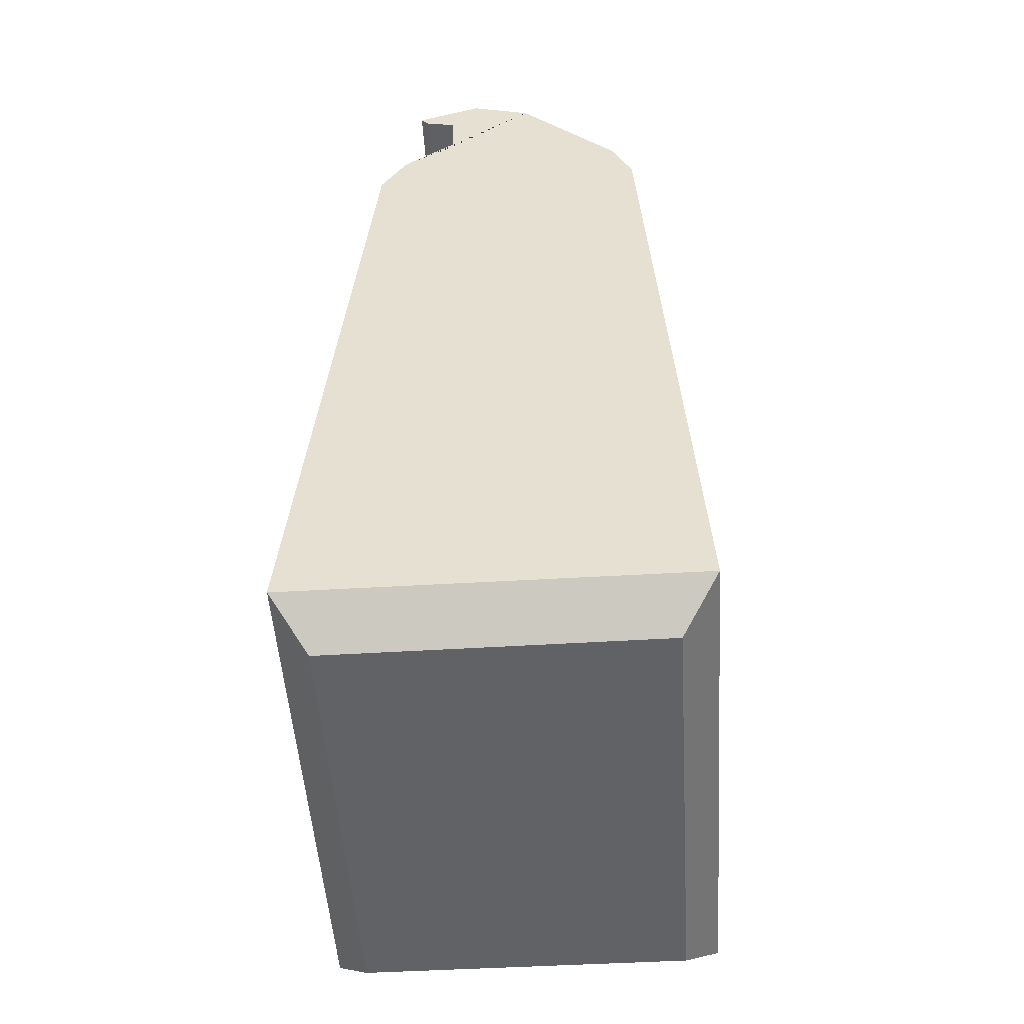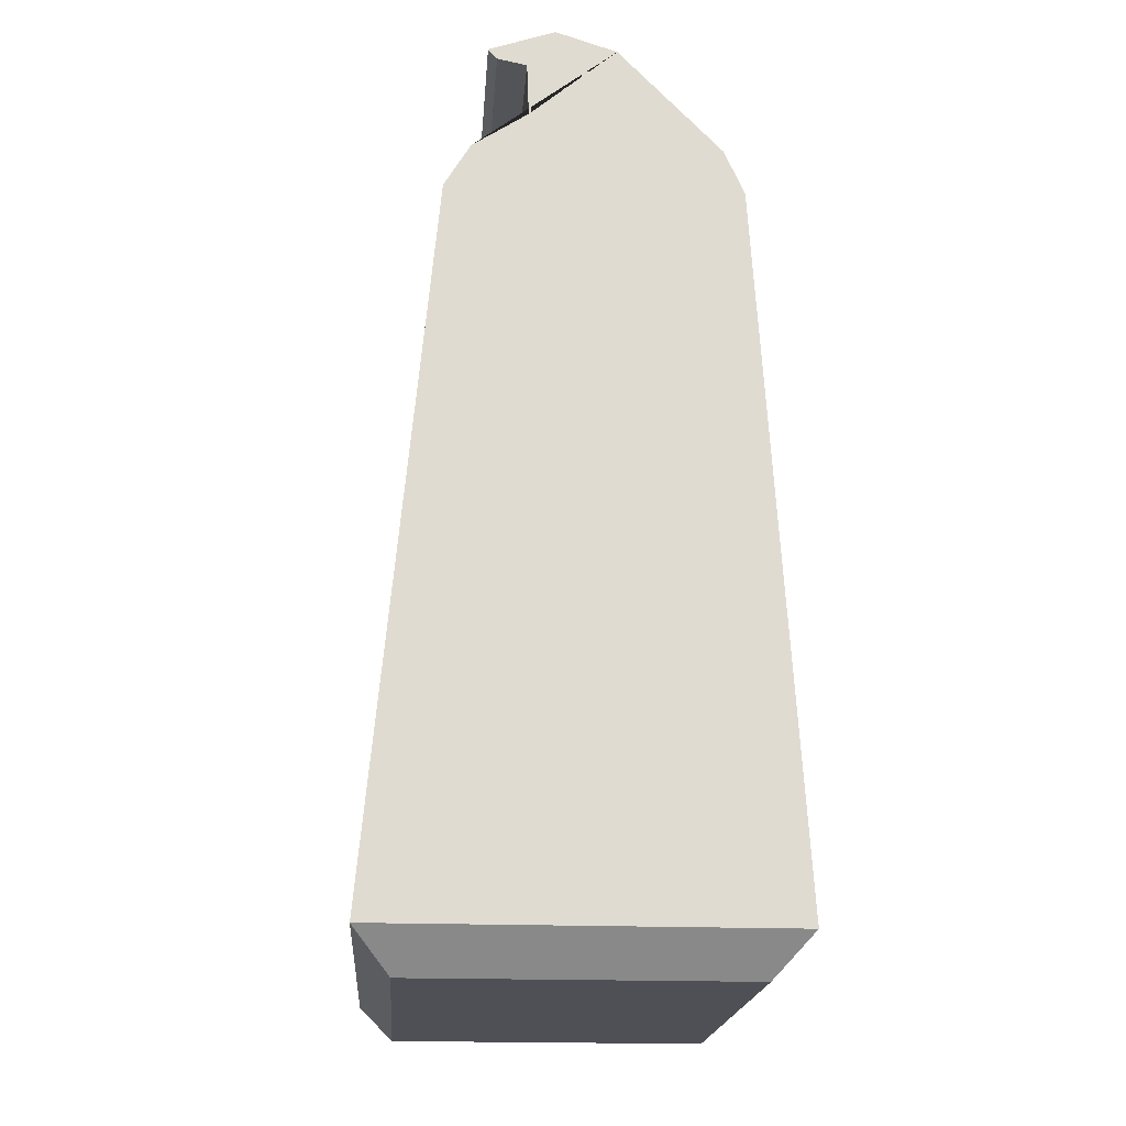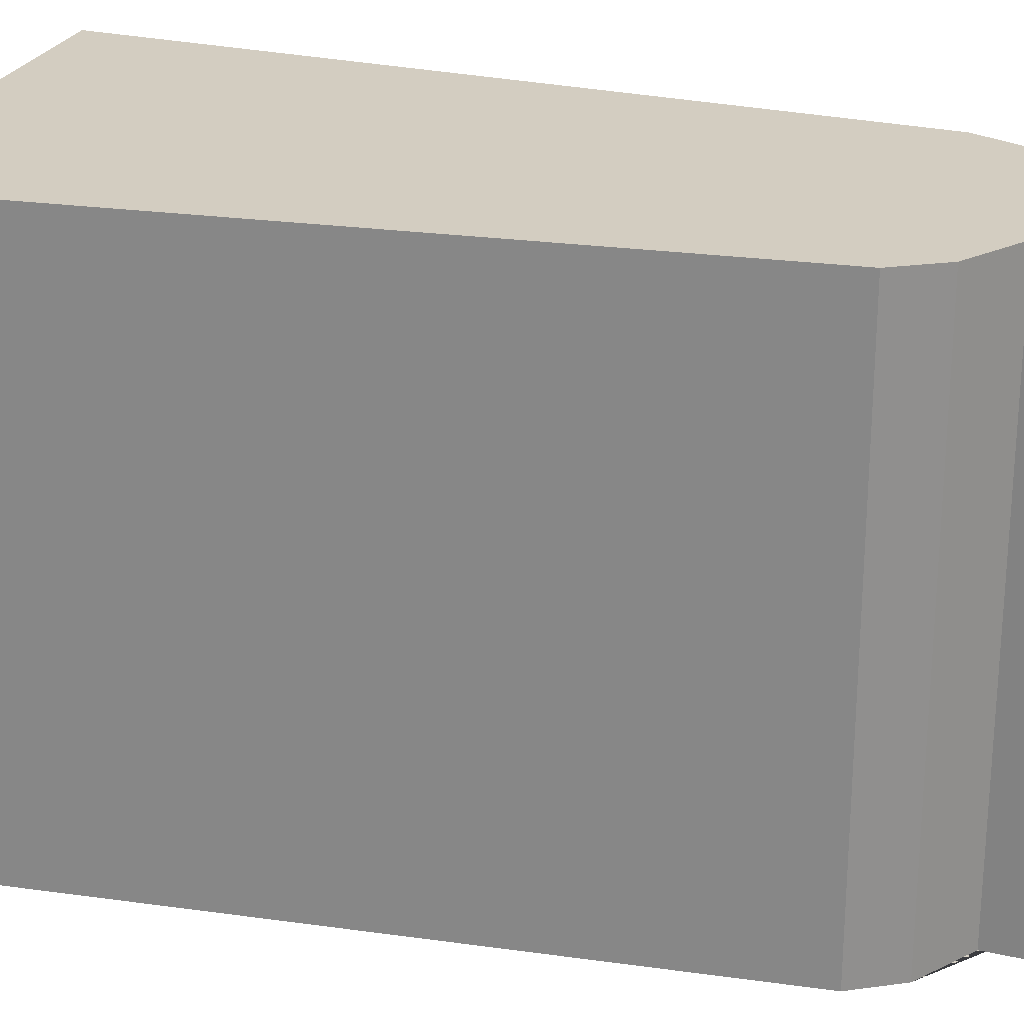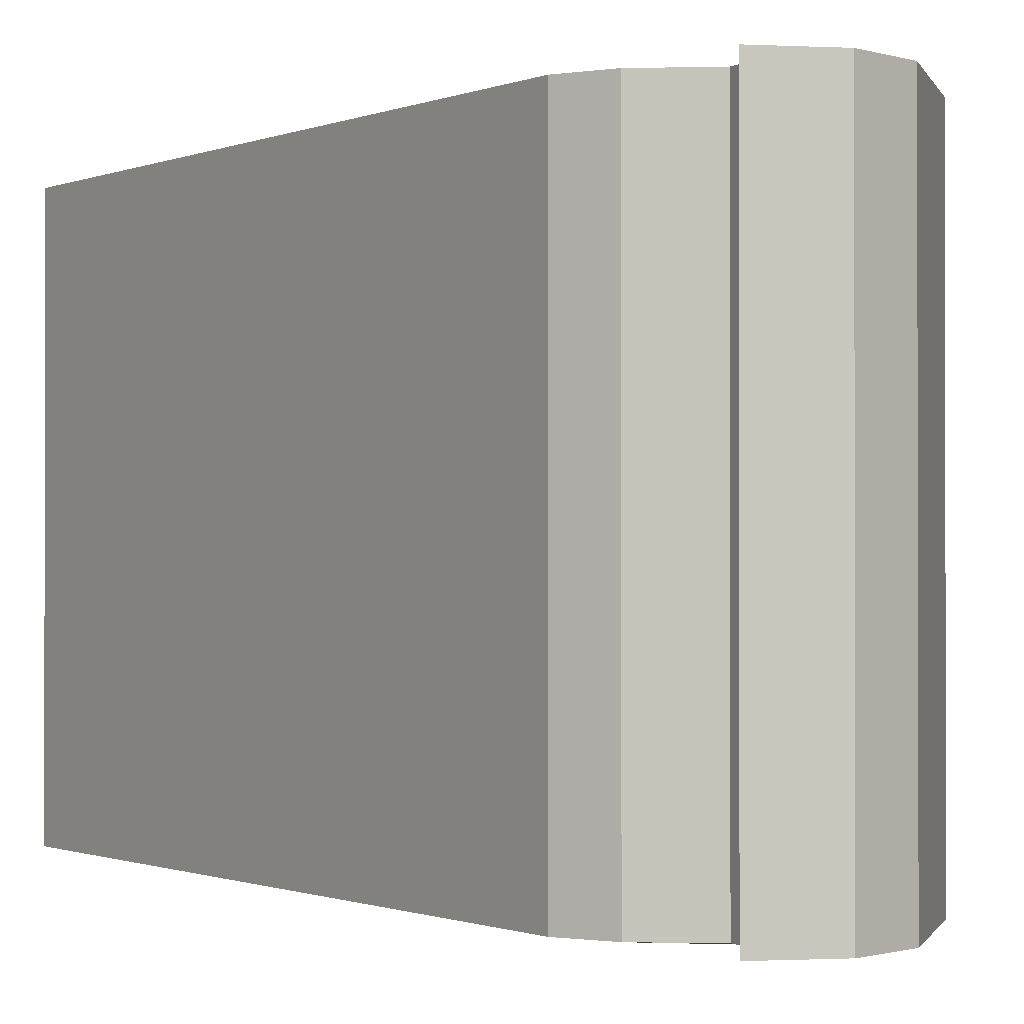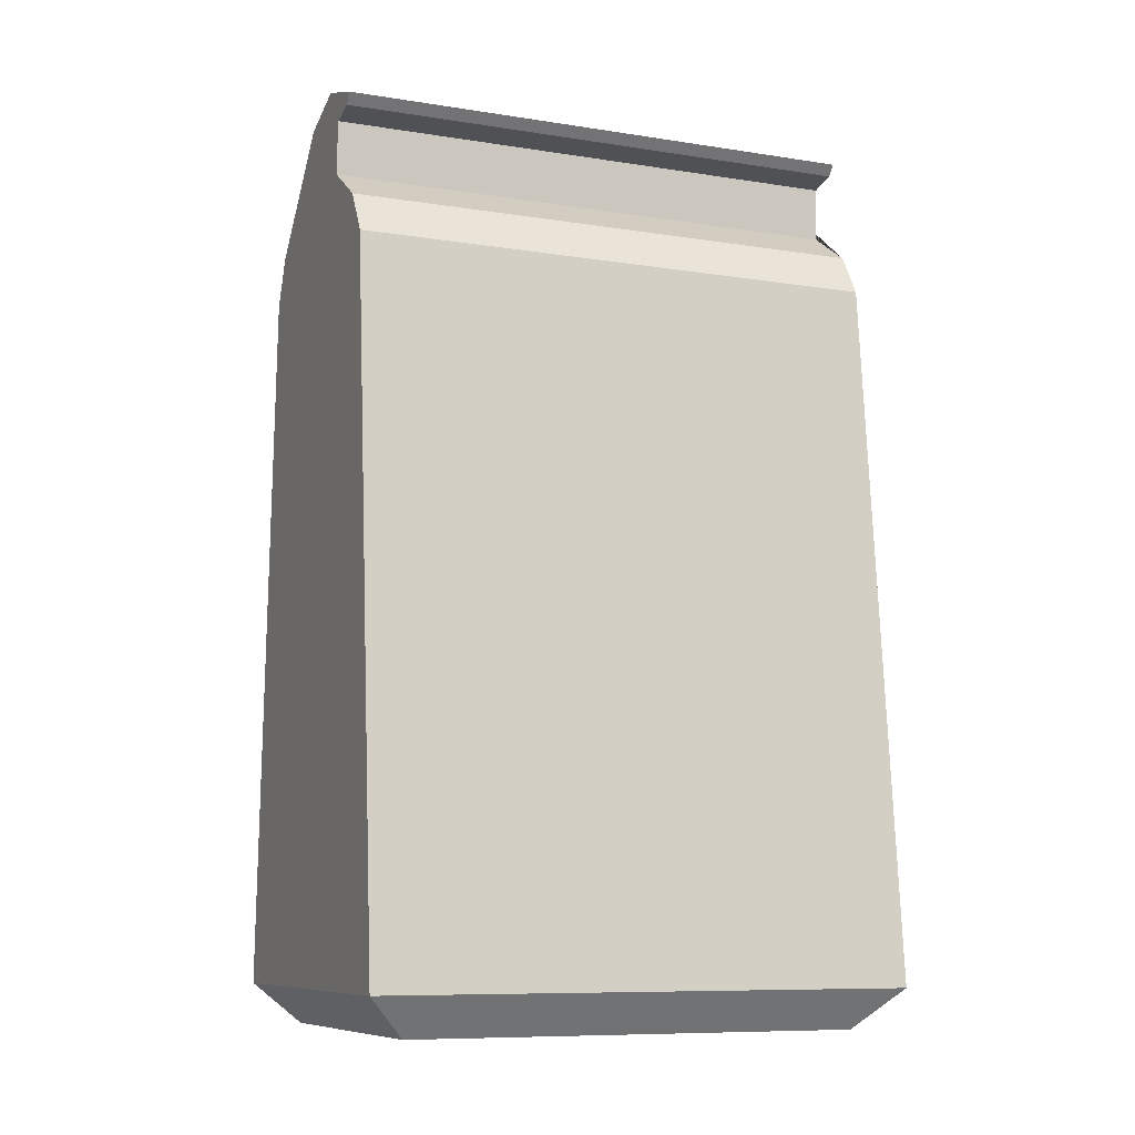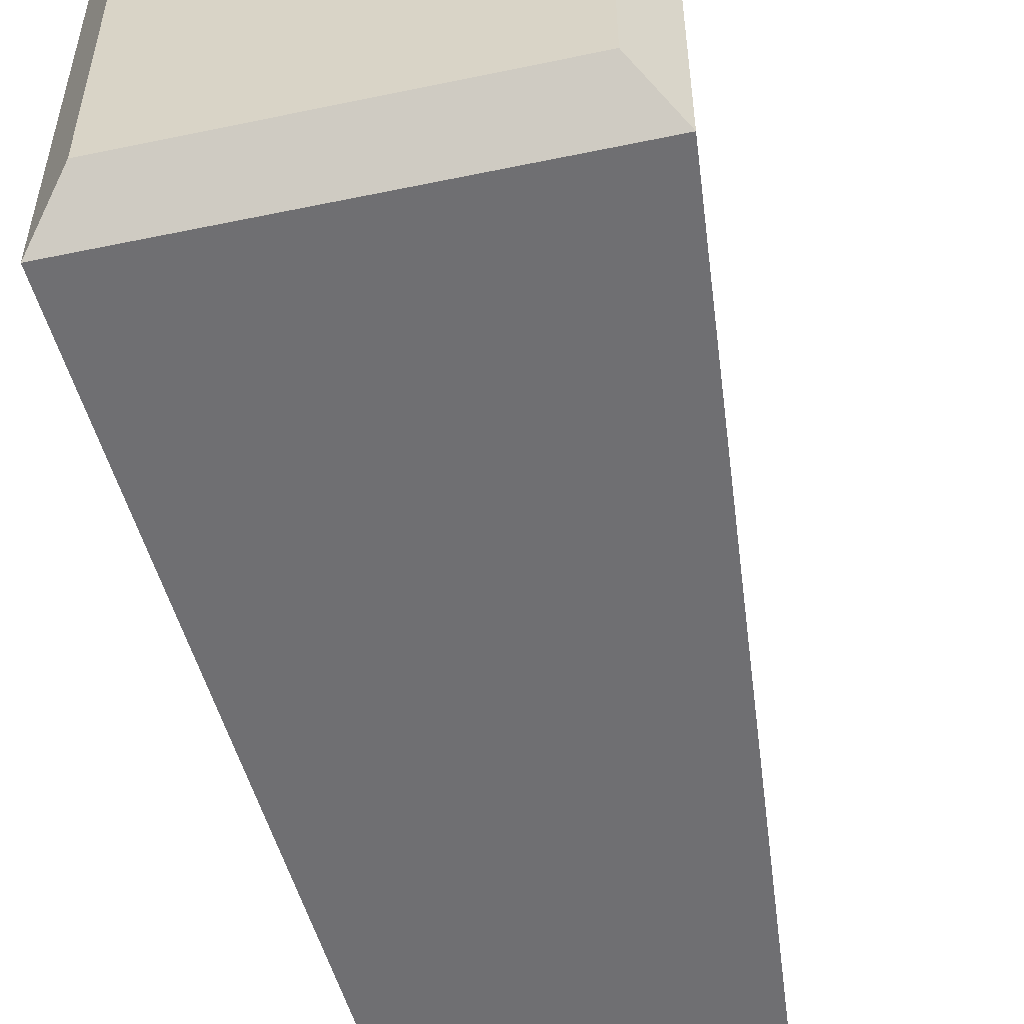
<metadata>
{"format":"obj","ext":"obj","renderer":"f3d","projection":"perspective","resolution":1024,"background":"white","views":[{"elev":-50.5,"azim":-176.3,"up":"+Y"},{"elev":-19.4,"azim":175.8,"up":"+Y"},{"elev":24.8,"azim":108.2,"up":"+Z"},{"elev":-0.8,"azim":150.7,"up":"+Z"},{"elev":-9.2,"azim":67.4,"up":"+Y"},{"elev":-54.7,"azim":12.5,"up":"+Z"}]}
</metadata>
<code>
v -0.1242 1.847 0.9632
v 0.1882 1.582 0.9632
v 0.1882 1.582 -0.9632
v -0.1242 1.847 -0.9632
v 0.09516 1.918 0.9632
v 0.1953 1.777 0.9632
v 0.1953 1.777 -0.9632
v 0.09516 1.918 -0.9632
v 0.3333 1.836 0.9632
v 0.3013 1.799 0.9632
v 0.3013 1.799 -0.9632
v 0.3333 1.836 -0.9632
v -0.5928 -1.392 0.815
v -0.7216 -1.25 0.9632
v 0.717 -1.249 0.9632
v 0.5901 -1.392 0.8123
v -0.7216 -1.25 -0.9632
v -0.5928 -1.392 -0.815
v 0.5901 -1.392 -0.8123
v 0.717 -1.249 -0.9632
v -0.4941 1.461 0.9632
v -0.5658 1.297 0.9632
v 0.387 1.449 0.9632
v 0.4816 1.29 0.9632
v -0.4941 1.461 -0.9632
v -0.5658 1.297 -0.9632
v 0.387 1.449 -0.9632
v 0.4816 1.29 -0.9632
f 9 10 11 12
f 1 2 6 5
f 2 3 7 6
f 3 4 8 7
f 4 1 5 8
f 5 6 10 9
f 6 7 11 10
f 7 8 12 11
f 8 5 9 12
f 13 14 17 18
f 14 13 16 15
f 15 16 19 20
f 18 17 20 19
f 18 19 16 13
f 21 22 24 23
f 22 21 25 26
f 23 24 28 27
f 26 25 27 28
f 21 23 2 1
f 23 27 3 2
f 27 25 4 3
f 25 21 1 4
f 14 15 24 22
f 26 28 20 17
f 15 20 28 24
f 17 14 22 26

</code>
